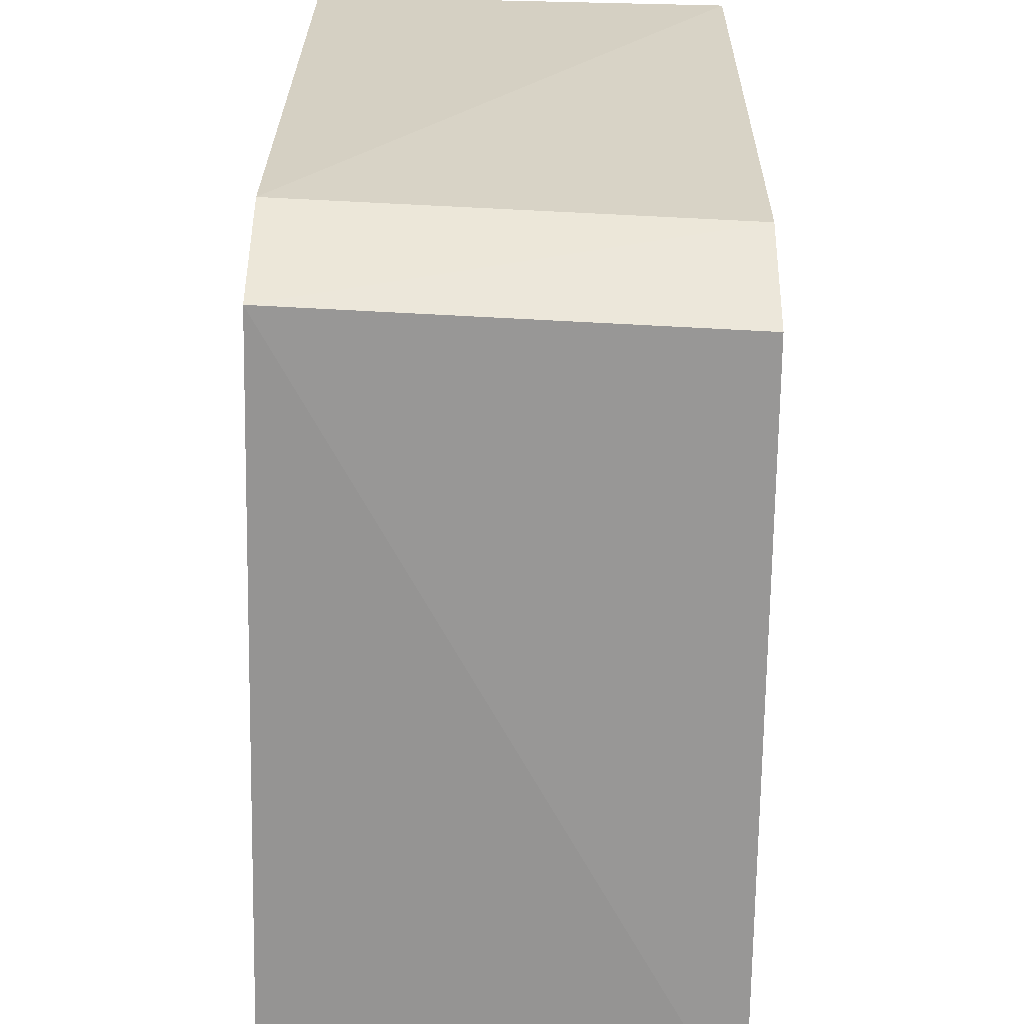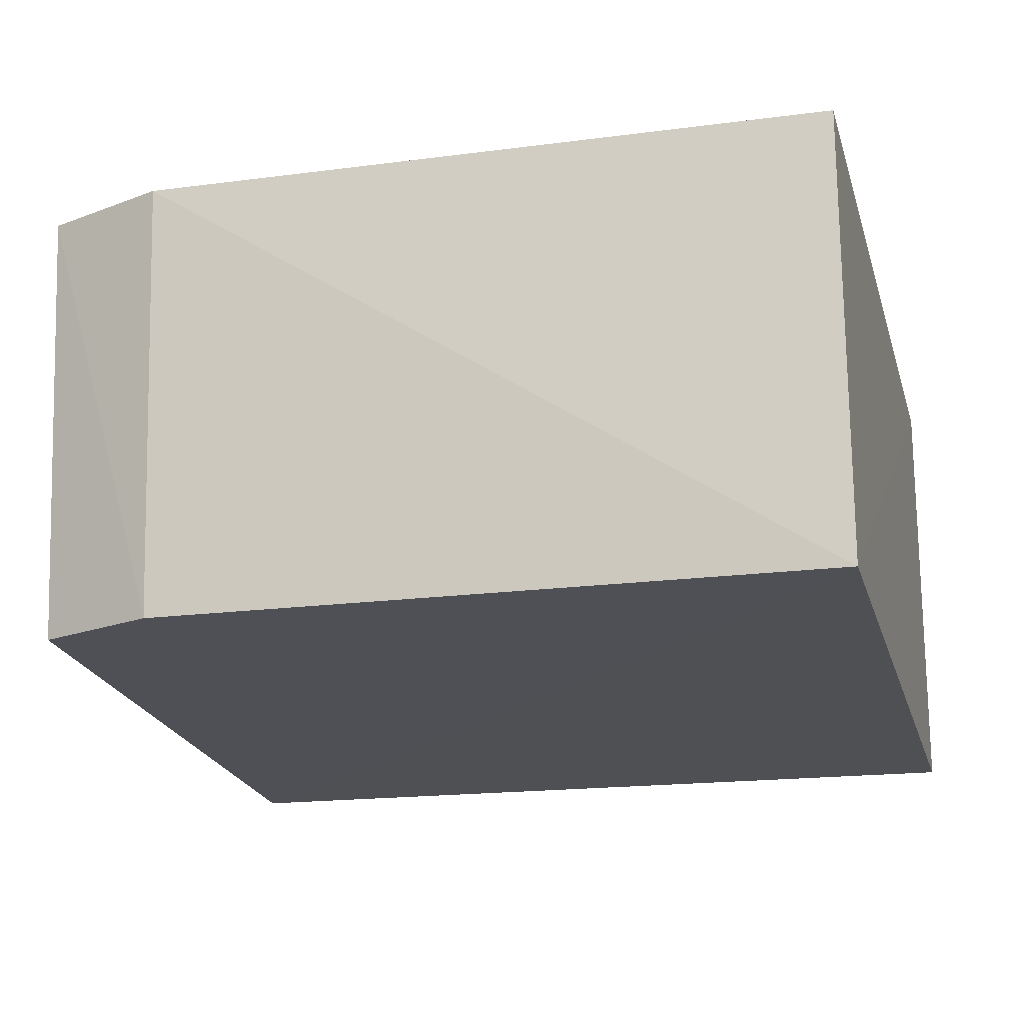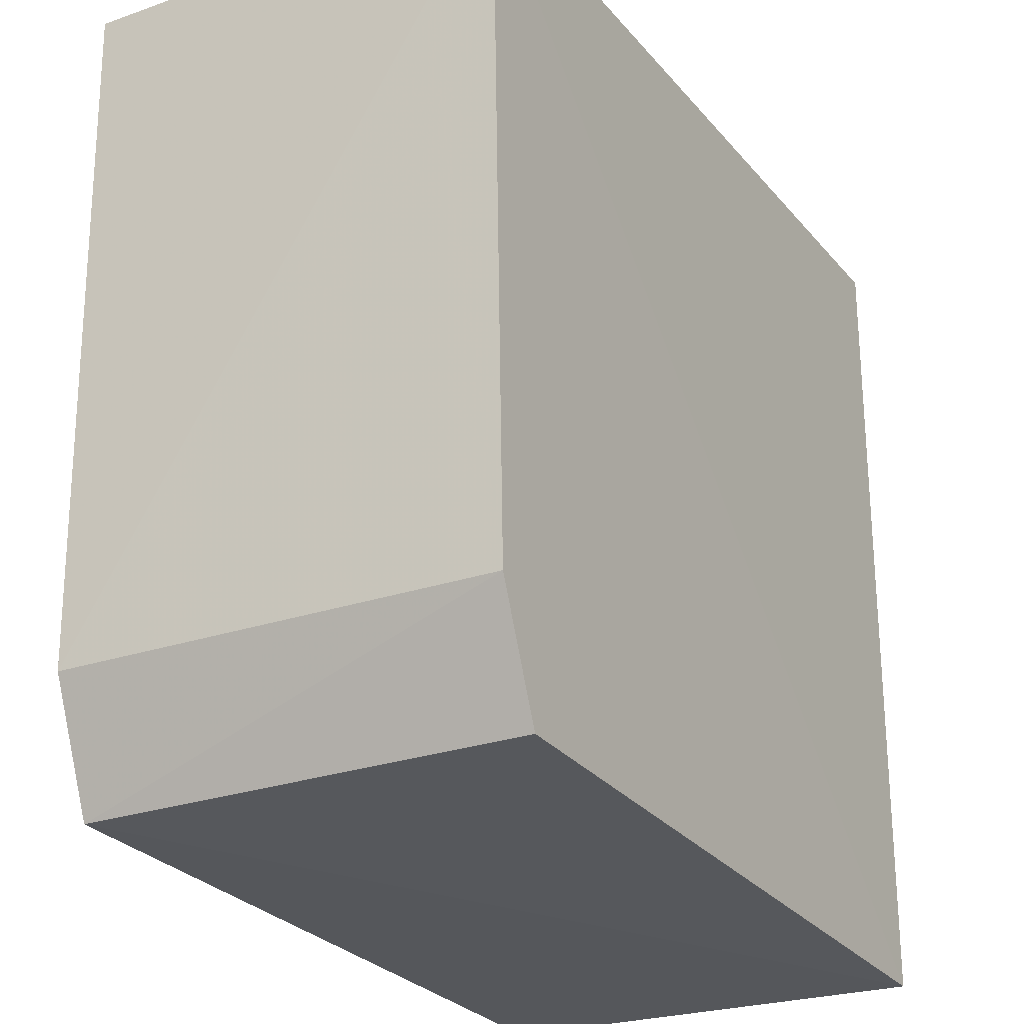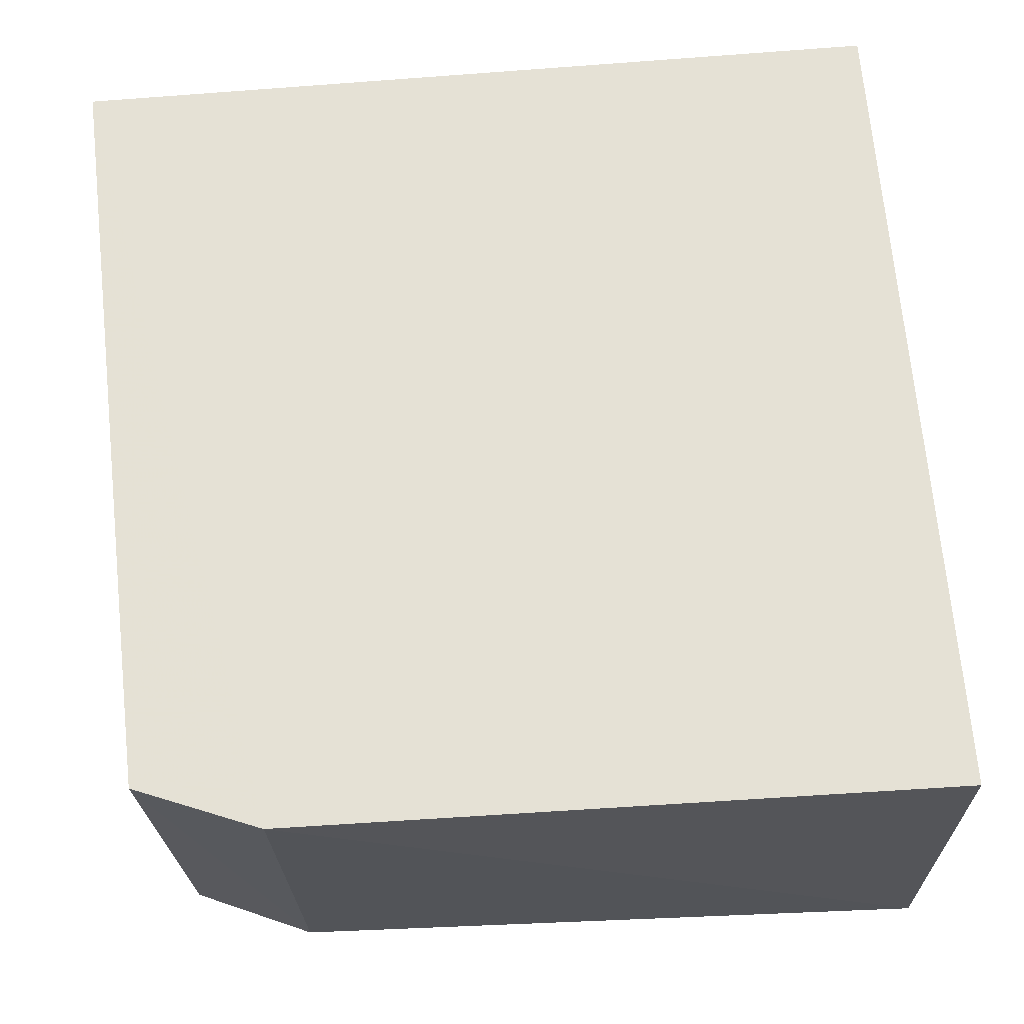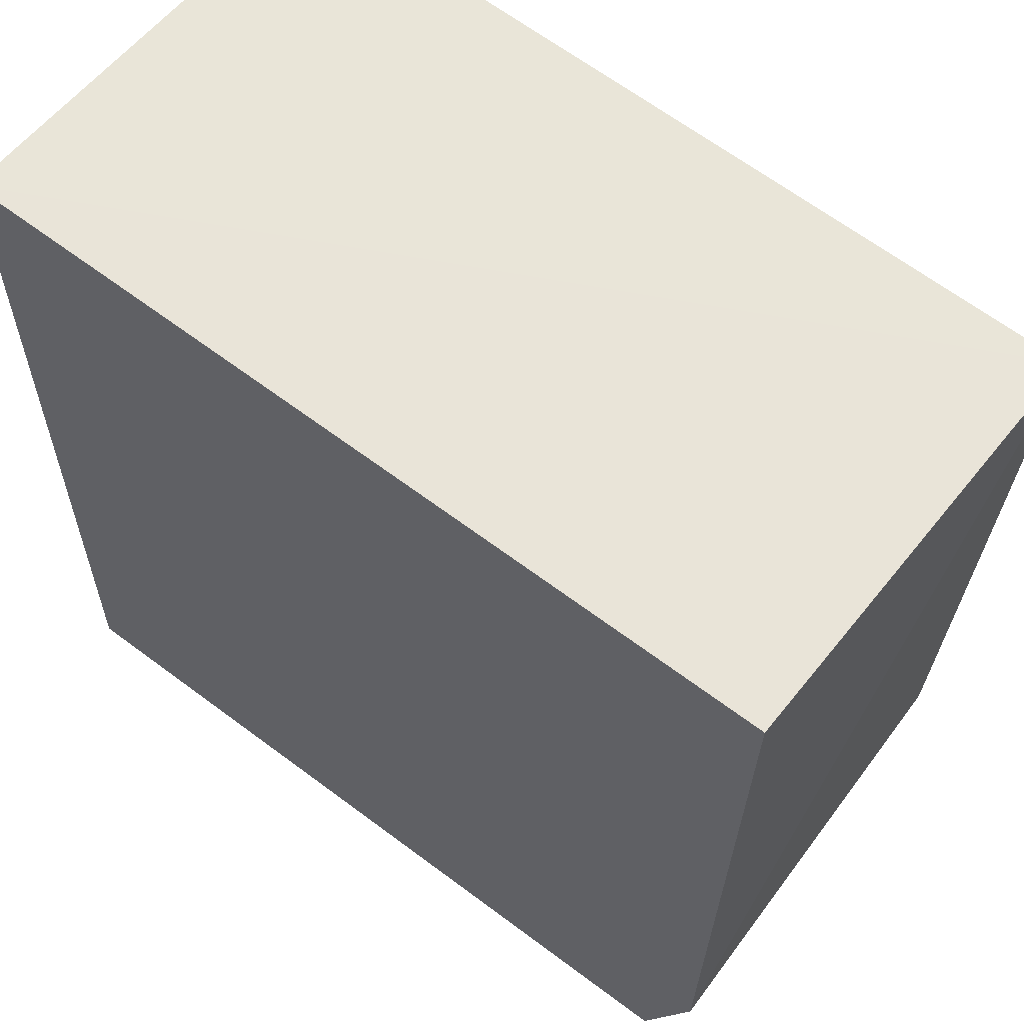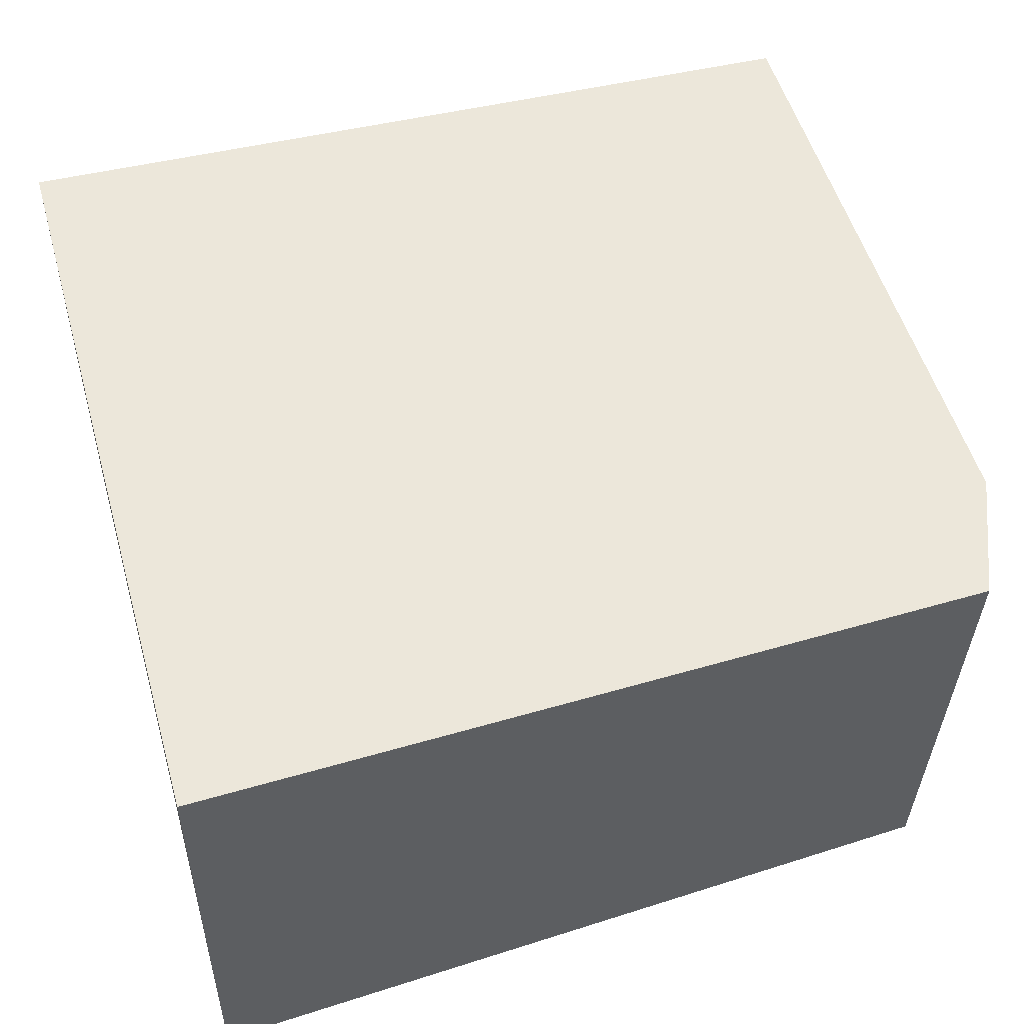
<metadata>
{"format":"obj","ext":"obj","renderer":"f3d","projection":"perspective","resolution":1024,"background":"white","views":[{"elev":-65.3,"azim":88.6,"up":"+Y"},{"elev":-18.4,"azim":103.5,"up":"+Z"},{"elev":-25.0,"azim":119.2,"up":"+Y"},{"elev":64.9,"azim":84.9,"up":"+Z"},{"elev":59.6,"azim":38.4,"up":"+Y"},{"elev":50.7,"azim":-15.9,"up":"+Z"}]}
</metadata>
<code>
v 0.4307 -0.1956 0.007221
v 0.4393 -0.1644 -0.09534
v 0.4464 -0.00792 0.006309
v 0.2467 -0.004762 0.007576
v 0.2467 -0.2017 -0.09848
v 0.2467 -0.004762 -0.09848
v 0.4427 -0.1663 0.007327
v 0.4267 -0.1929 -0.09519
v 0.2467 -0.2017 0.007576
v 0.4465 -0.007635 -0.09672
f 6 5 4
f 7 3 4
f 7 1 2
f 8 5 2
f 8 2 1
f 8 1 5
f 9 5 1
f 9 4 5
f 9 7 4
f 9 1 7
f 10 2 5
f 10 5 6
f 10 7 2
f 10 3 7
f 10 6 4
f 10 4 3

</code>
